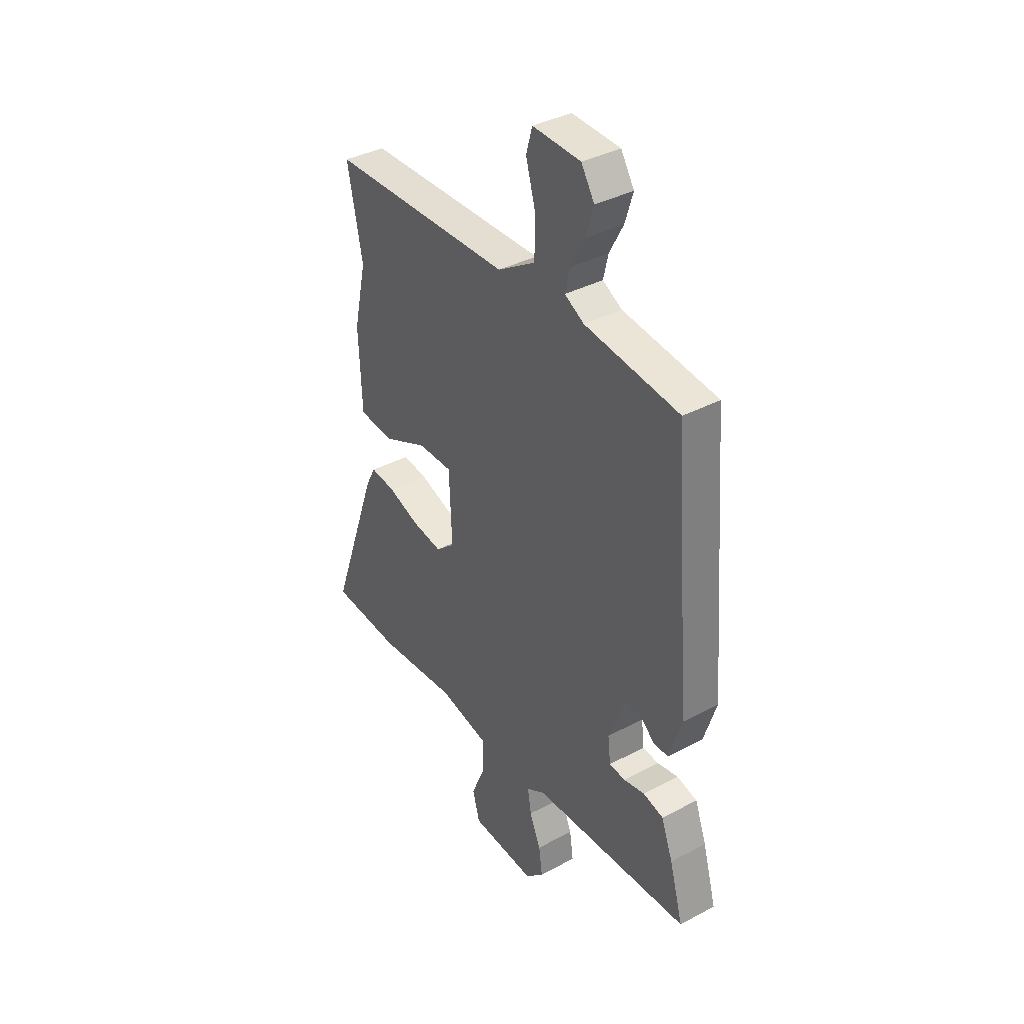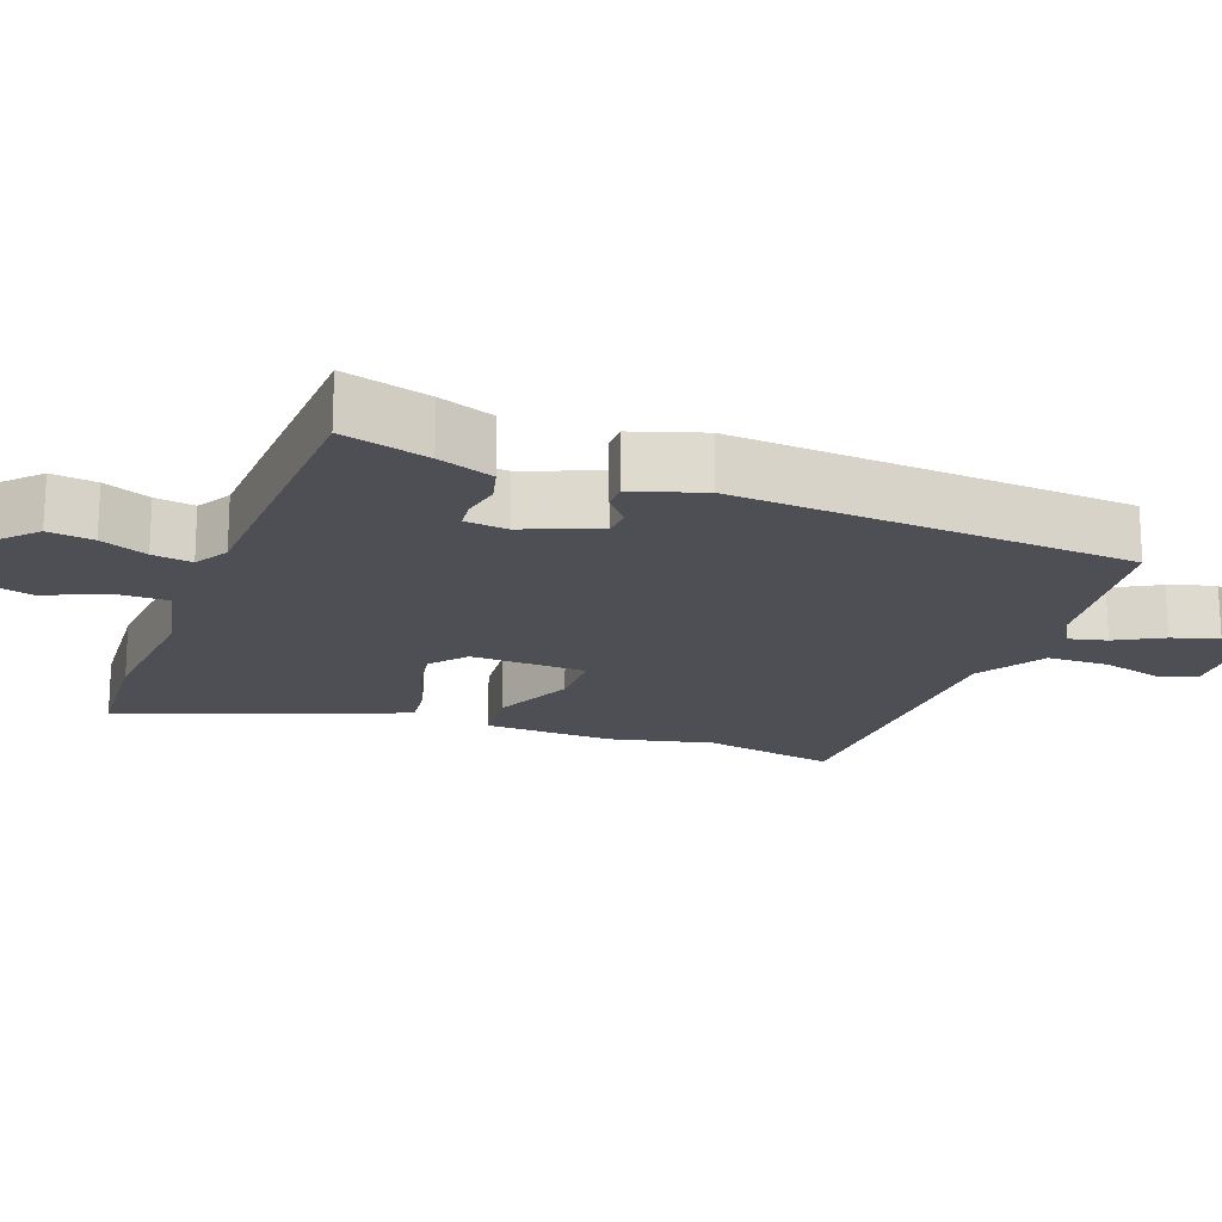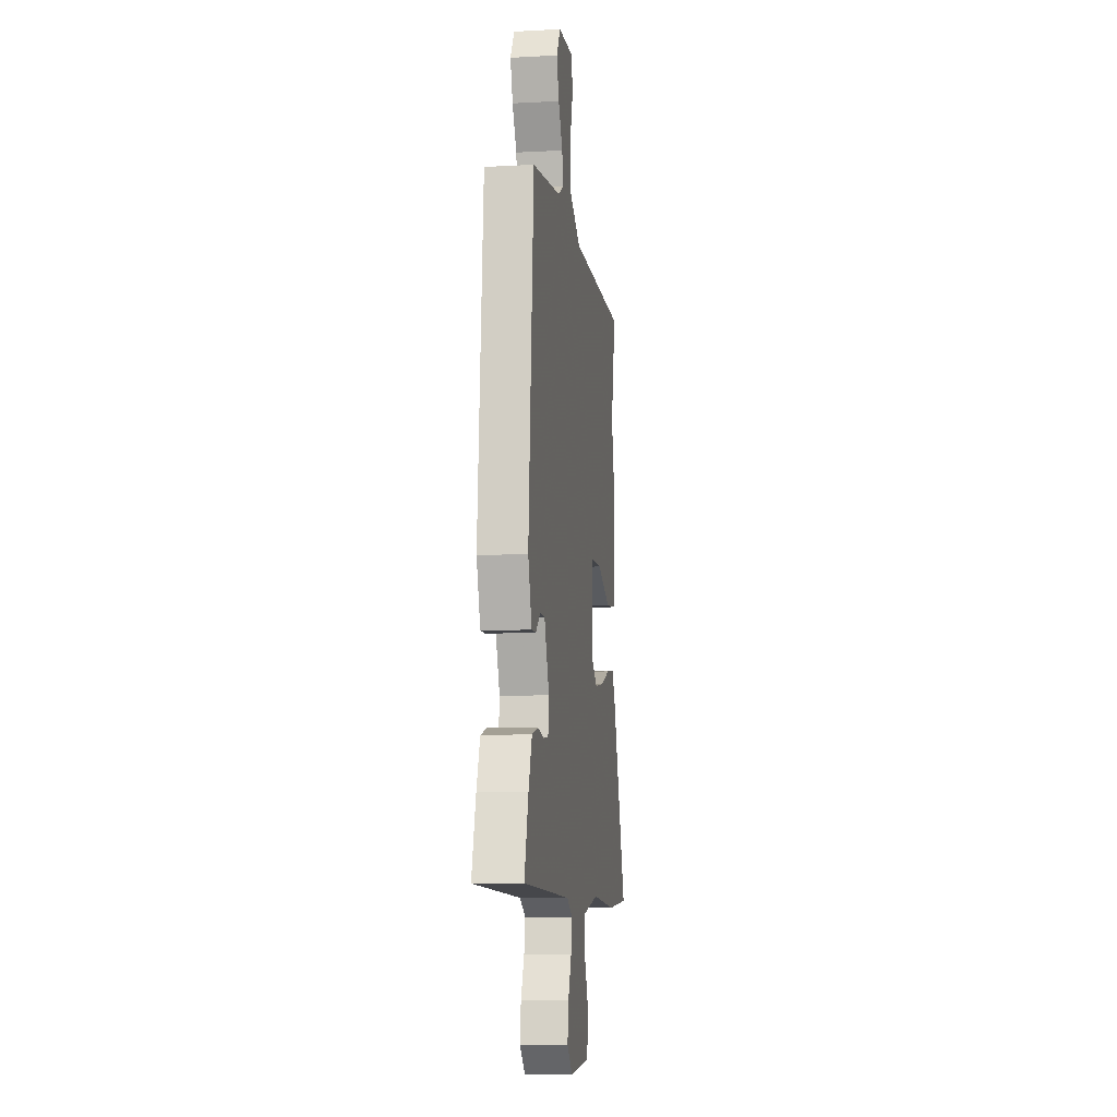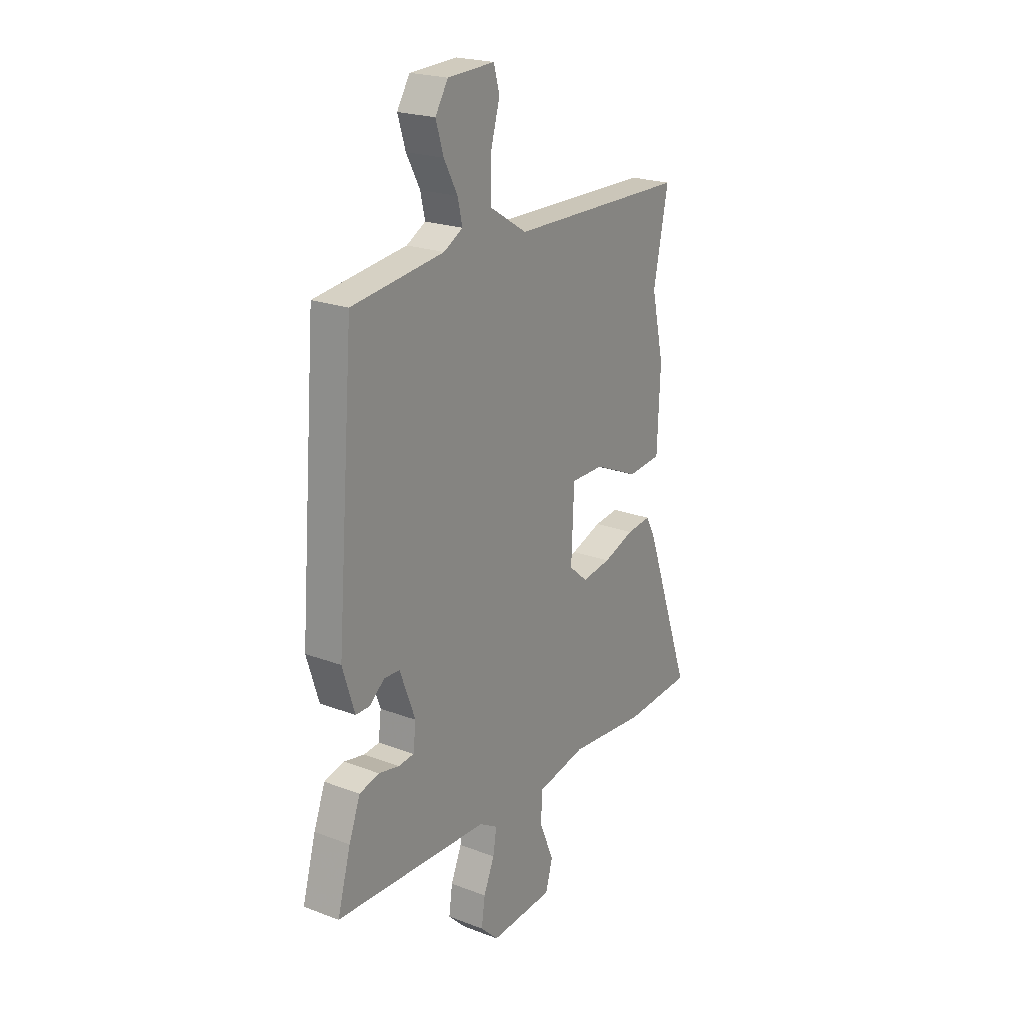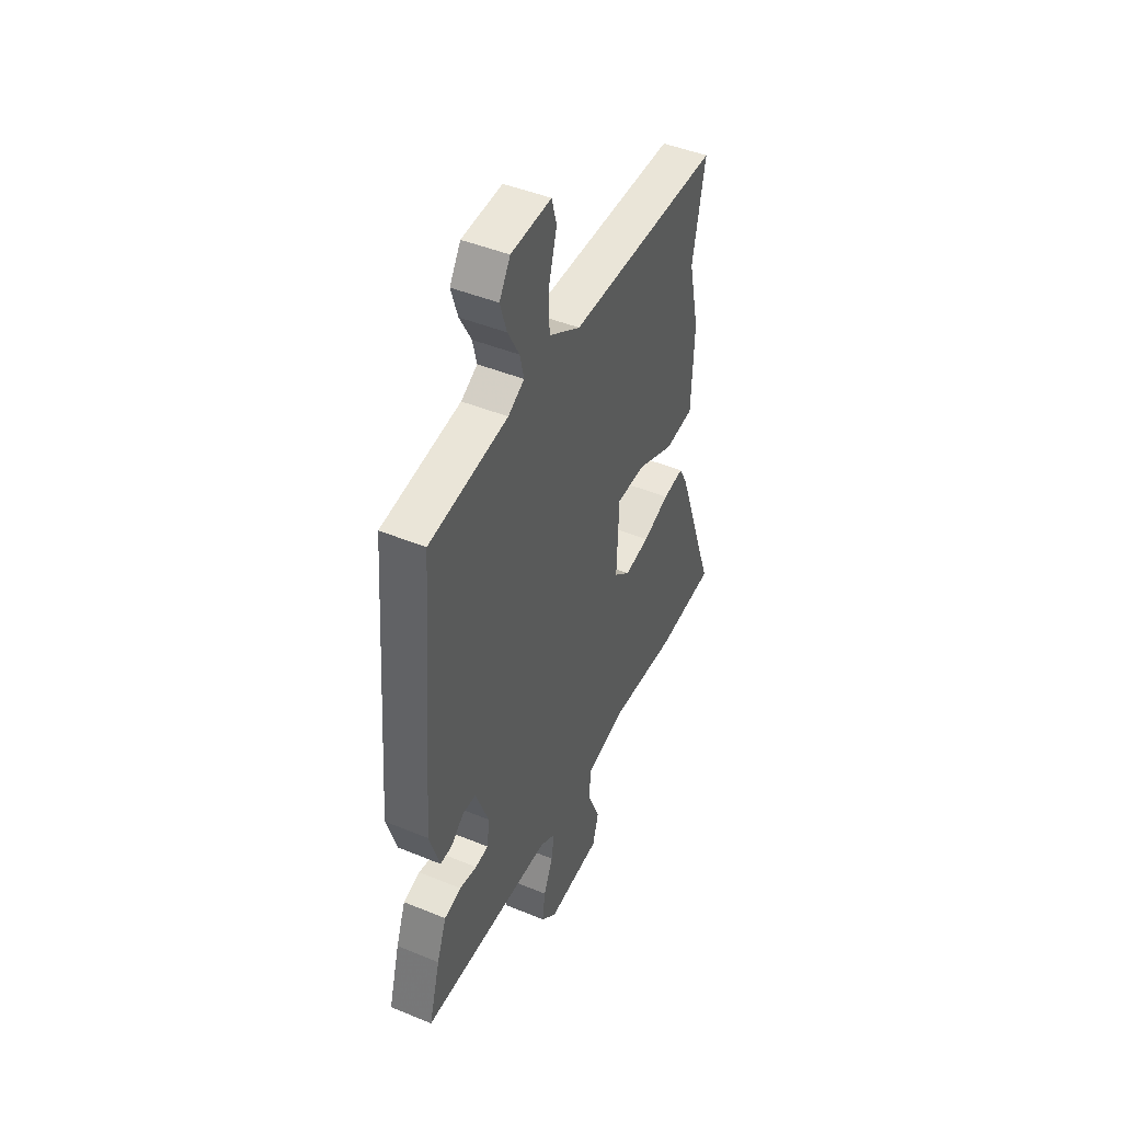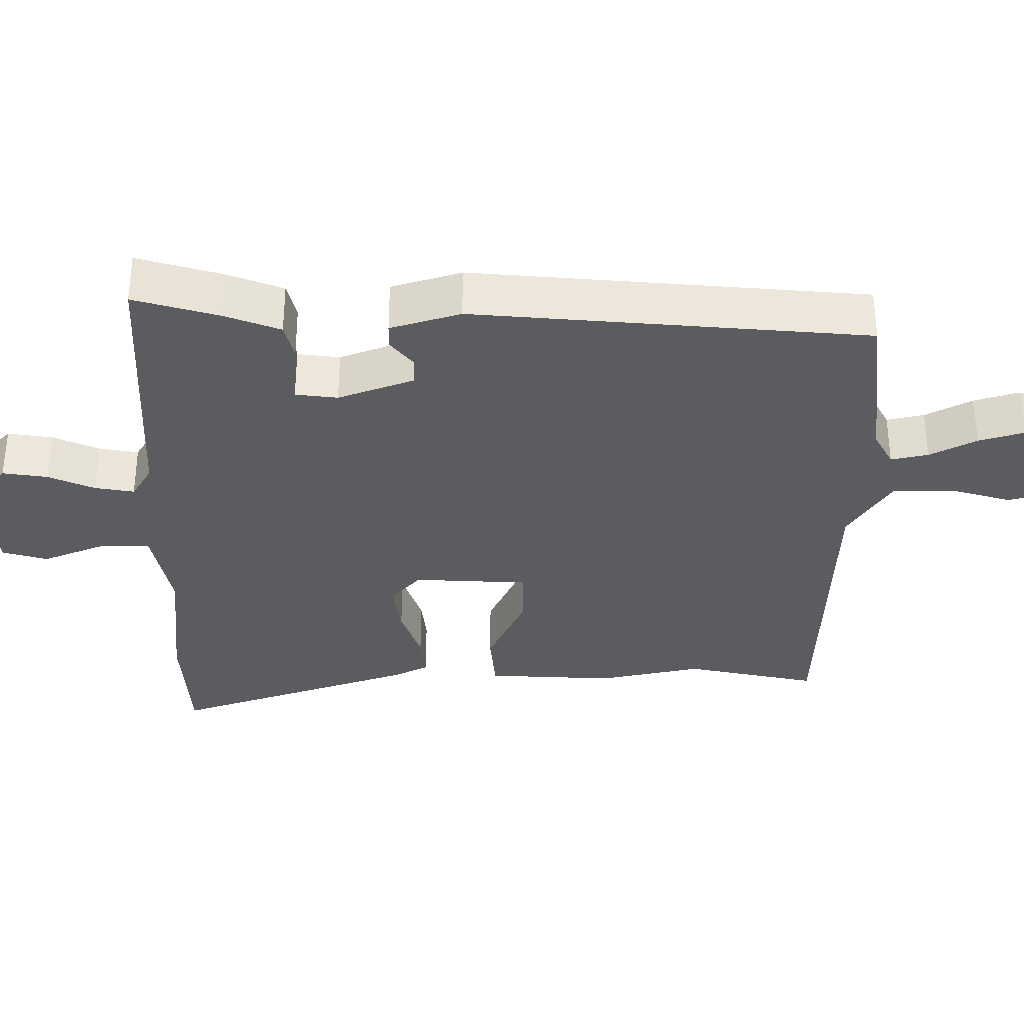
<metadata>
{"format":"obj","ext":"obj","renderer":"f3d","projection":"perspective","resolution":1024,"background":"white","views":[{"elev":37.2,"azim":-124.4,"up":"+Z"},{"elev":-18.4,"azim":-109.9,"up":"+Y"},{"elev":-8.1,"azim":-81.7,"up":"+Z"},{"elev":21.9,"azim":-56.4,"up":"+Z"},{"elev":45.8,"azim":-64.8,"up":"+Z"},{"elev":-33.8,"azim":-90.3,"up":"+Y"}]}
</metadata>
<code>
v -0.414 0.07 0.518
v -0.177 0.07 0.547
v -0.128 0.07 0.574
v -0.14 0.07 0.626
v -0.175 0.07 0.691
v -0.195 0.07 0.755
v -0.162 0.07 0.808
v -0.041 0.07 0.813
v -0.026 0.07 0.759
v -0.05 0.07 0.675
v -0.049 0.07 0.589
v 0.046 0.07 0.53
v 0.504 0.07 0.52
v 0.466 0.07 0.334
v 0.498 0.07 0.19
v 0.49 0.07 0.01
v 0.403 0.07 0.002
v 0.29 0.07 0.053
v 0.204 0.07 0.053
v 0.197 0.07 -0.108
v 0.245 0.07 -0.149
v 0.32 0.07 -0.138
v 0.4 0.07 -0.11
v 0.463 0.07 -0.103
v 0.488 0.07 -0.151
v 0.609 0.07 -0.493
v 0.433 0.07 -0.504
v 0.233 0.07 -0.485
v 0.105 0.07 -0.511
v 0.105 0.07 -0.583
v 0.141 0.07 -0.669
v 0.123 0.07 -0.733
v -0.041 0.07 -0.743
v -0.087 0.07 -0.698
v -0.078 0.07 -0.635
v -0.05 0.07 -0.57
v -0.041 0.07 -0.515
v -0.088 0.07 -0.487
v -0.486 0.07 -0.468
v -0.452 0.07 -0.348
v -0.423 0.07 -0.271
v -0.372 0.07 -0.258
v -0.319 0.07 -0.269
v -0.279 0.07 -0.265
v -0.272 0.07 -0.206
v -0.312 0.07 -0.101
v -0.352 0.07 -0.099
v -0.391 0.07 -0.131
v -0.427 0.07 -0.131
v -0.458 0.07 -0.033
v -0.414 0 0.518
v -0.177 0 0.547
v -0.128 0 0.574
v -0.14 0 0.626
v -0.175 0 0.691
v -0.195 0 0.755
v -0.162 0 0.808
v -0.041 0 0.813
v -0.026 0 0.759
v -0.05 0 0.675
v -0.049 0 0.589
v 0.046 0 0.53
v 0.504 0 0.52
v 0.466 0 0.334
v 0.498 0 0.19
v 0.49 0 0.01
v 0.403 0 0.002
v 0.29 0 0.053
v 0.204 0 0.053
v 0.197 0 -0.108
v 0.245 0 -0.149
v 0.32 0 -0.138
v 0.4 0 -0.11
v 0.463 0 -0.103
v 0.488 0 -0.151
v 0.609 0 -0.493
v 0.433 0 -0.504
v 0.233 0 -0.485
v 0.105 0 -0.511
v 0.105 0 -0.583
v 0.141 0 -0.669
v 0.123 0 -0.733
v -0.041 0 -0.743
v -0.087 0 -0.698
v -0.078 0 -0.635
v -0.05 0 -0.57
v -0.041 0 -0.515
v -0.088 0 -0.487
v -0.486 0 -0.468
v -0.452 0 -0.348
v -0.423 0 -0.271
v -0.372 0 -0.258
v -0.319 0 -0.269
v -0.279 0 -0.265
v -0.272 0 -0.206
v -0.312 0 -0.101
v -0.352 0 -0.099
v -0.391 0 -0.131
v -0.427 0 -0.131
v -0.458 0 -0.033
f 50 1 2
f 49 50 2
f 48 49 2
f 47 48 2
f 46 47 2 3
f 45 46 3
f 44 45 3
f 41 42 43
f 40 41 43
f 39 40 43
f 38 39 43
f 37 38 43 44
f 34 35 36
f 33 34 36
f 32 33 36
f 31 32 36
f 30 31 36
f 29 30 36 37
f 37 44 3
f 29 37 3
f 28 29 3
f 26 27 28
f 25 26 28
f 24 25 28
f 23 24 28
f 22 23 28
f 16 17 18
f 15 16 18
f 14 15 18
f 14 18 19
f 13 14 19
f 12 13 19
f 11 12 19 20
f 8 9 10
f 7 8 10
f 6 7 10
f 5 6 10
f 4 5 10
f 4 10 11
f 3 4 11 20
f 21 22 28
f 20 21 28
f 3 20 28
f 52 51 100
f 52 100 99
f 52 99 98
f 52 98 97
f 53 52 97 96
f 53 96 95
f 53 95 94
f 93 92 91
f 93 91 90
f 93 90 89
f 93 89 88
f 94 93 88 87
f 86 85 84
f 86 84 83
f 86 83 82
f 86 82 81
f 86 81 80
f 87 86 80 79
f 53 94 87
f 53 87 79
f 53 79 78
f 78 77 76
f 78 76 75
f 78 75 74
f 78 74 73
f 78 73 72
f 68 67 66
f 68 66 65
f 68 65 64
f 69 68 64
f 69 64 63
f 69 63 62
f 70 69 62 61
f 60 59 58
f 60 58 57
f 60 57 56
f 60 56 55
f 60 55 54
f 61 60 54
f 70 61 54 53
f 78 72 71
f 78 71 70
f 78 70 53
f 1 51 52 2
f 2 52 53 3
f 3 53 54 4
f 4 54 55 5
f 5 55 56 6
f 6 56 57 7
f 7 57 58 8
f 8 58 59 9
f 9 59 60 10
f 10 60 61 11
f 11 61 62 12
f 12 62 63 13
f 13 63 64 14
f 14 64 65 15
f 15 65 66 16
f 16 66 67 17
f 17 67 68 18
f 18 68 69 19
f 19 69 70 20
f 20 70 71 21
f 21 71 72 22
f 22 72 73 23
f 23 73 74 24
f 24 74 75 25
f 25 75 76 26
f 26 76 77 27
f 27 77 78 28
f 28 78 79 29
f 29 79 80 30
f 30 80 81 31
f 31 81 82 32
f 32 82 83 33
f 33 83 84 34
f 34 84 85 35
f 35 85 86 36
f 36 86 87 37
f 37 87 88 38
f 38 88 89 39
f 39 89 90 40
f 40 90 91 41
f 41 91 92 42
f 42 92 93 43
f 43 93 94 44
f 44 94 95 45
f 45 95 96 46
f 46 96 97 47
f 47 97 98 48
f 48 98 99 49
f 49 99 100 50
f 50 100 51 1

</code>
